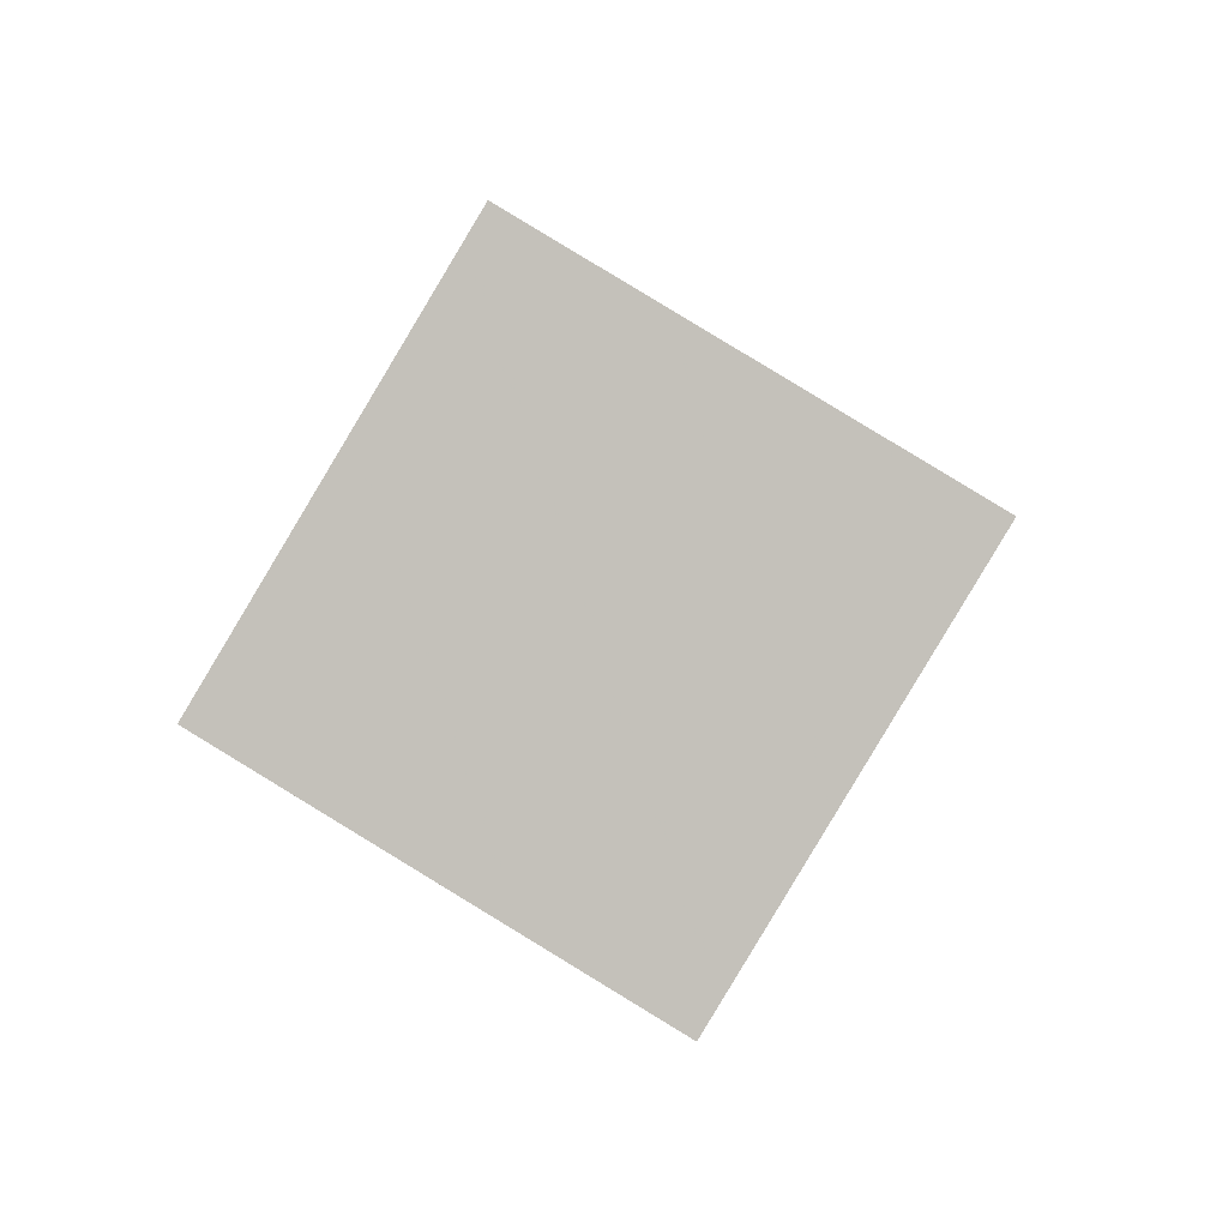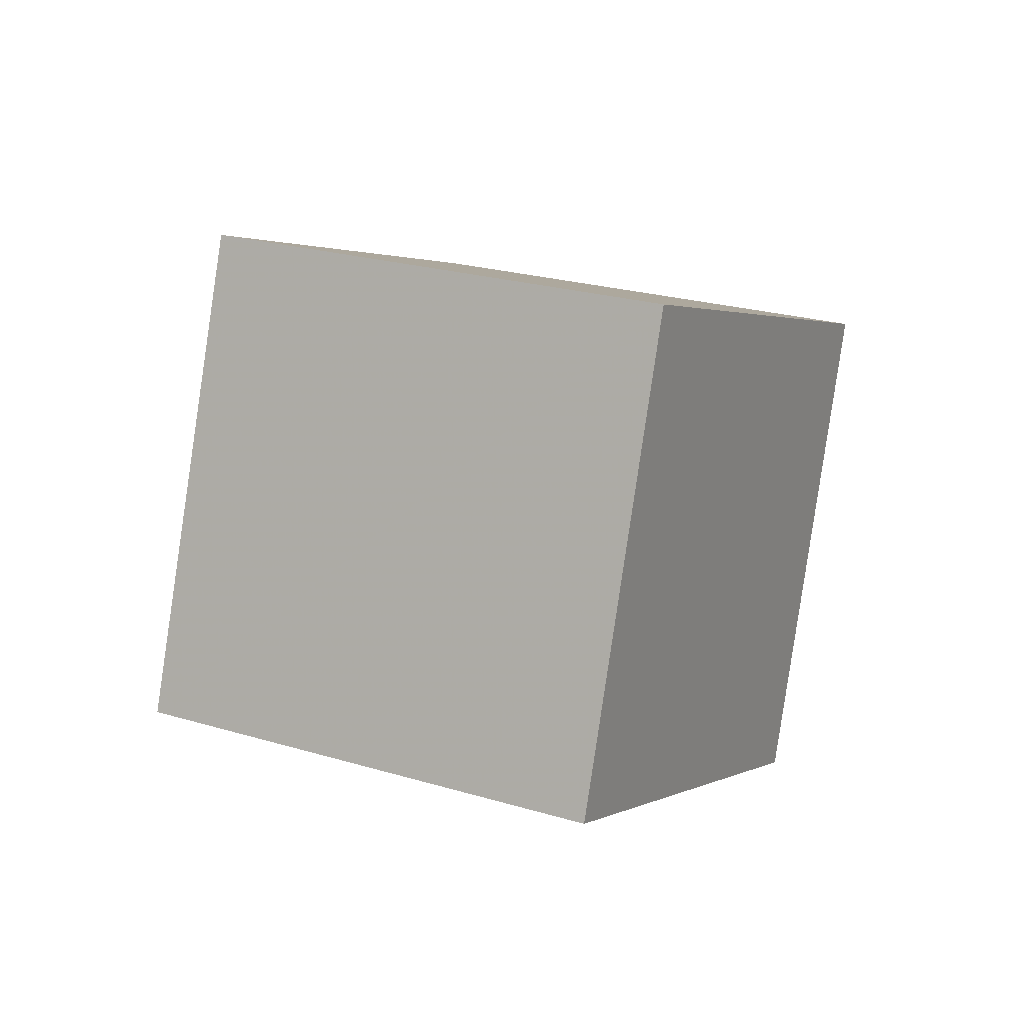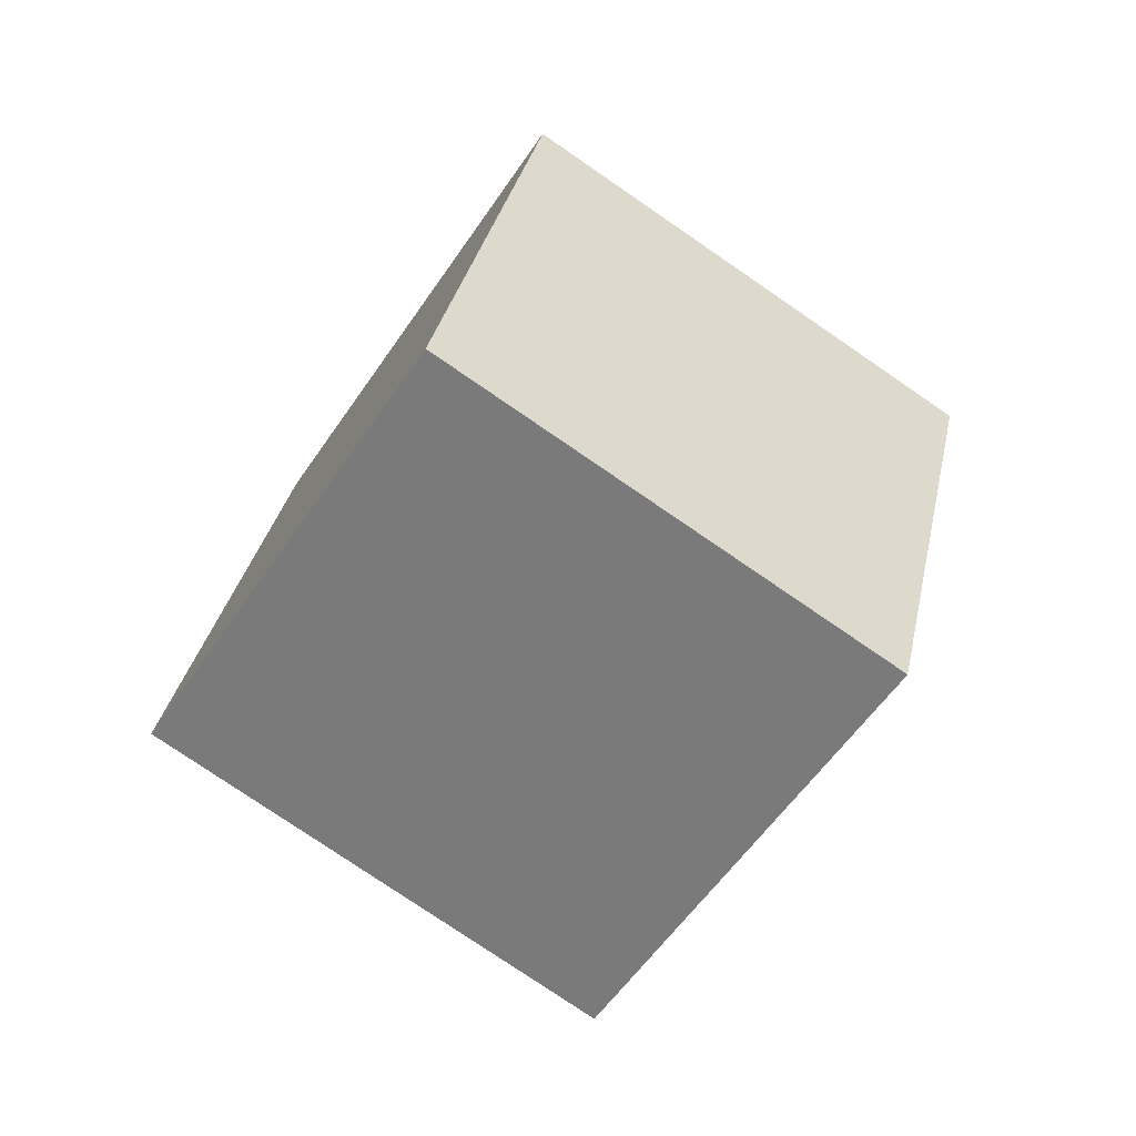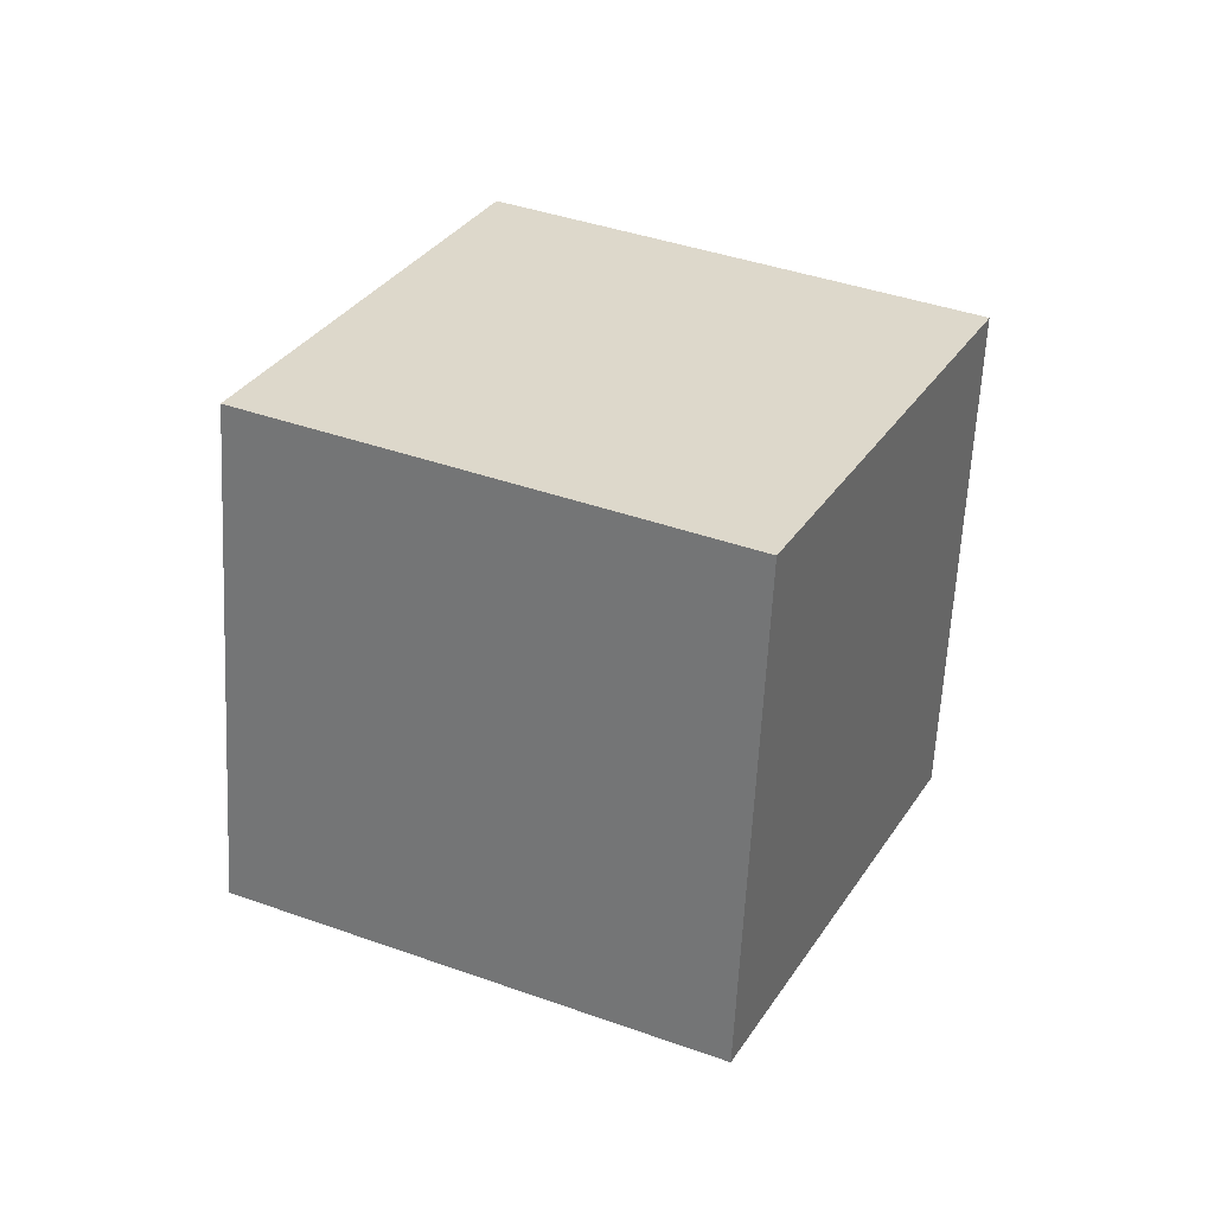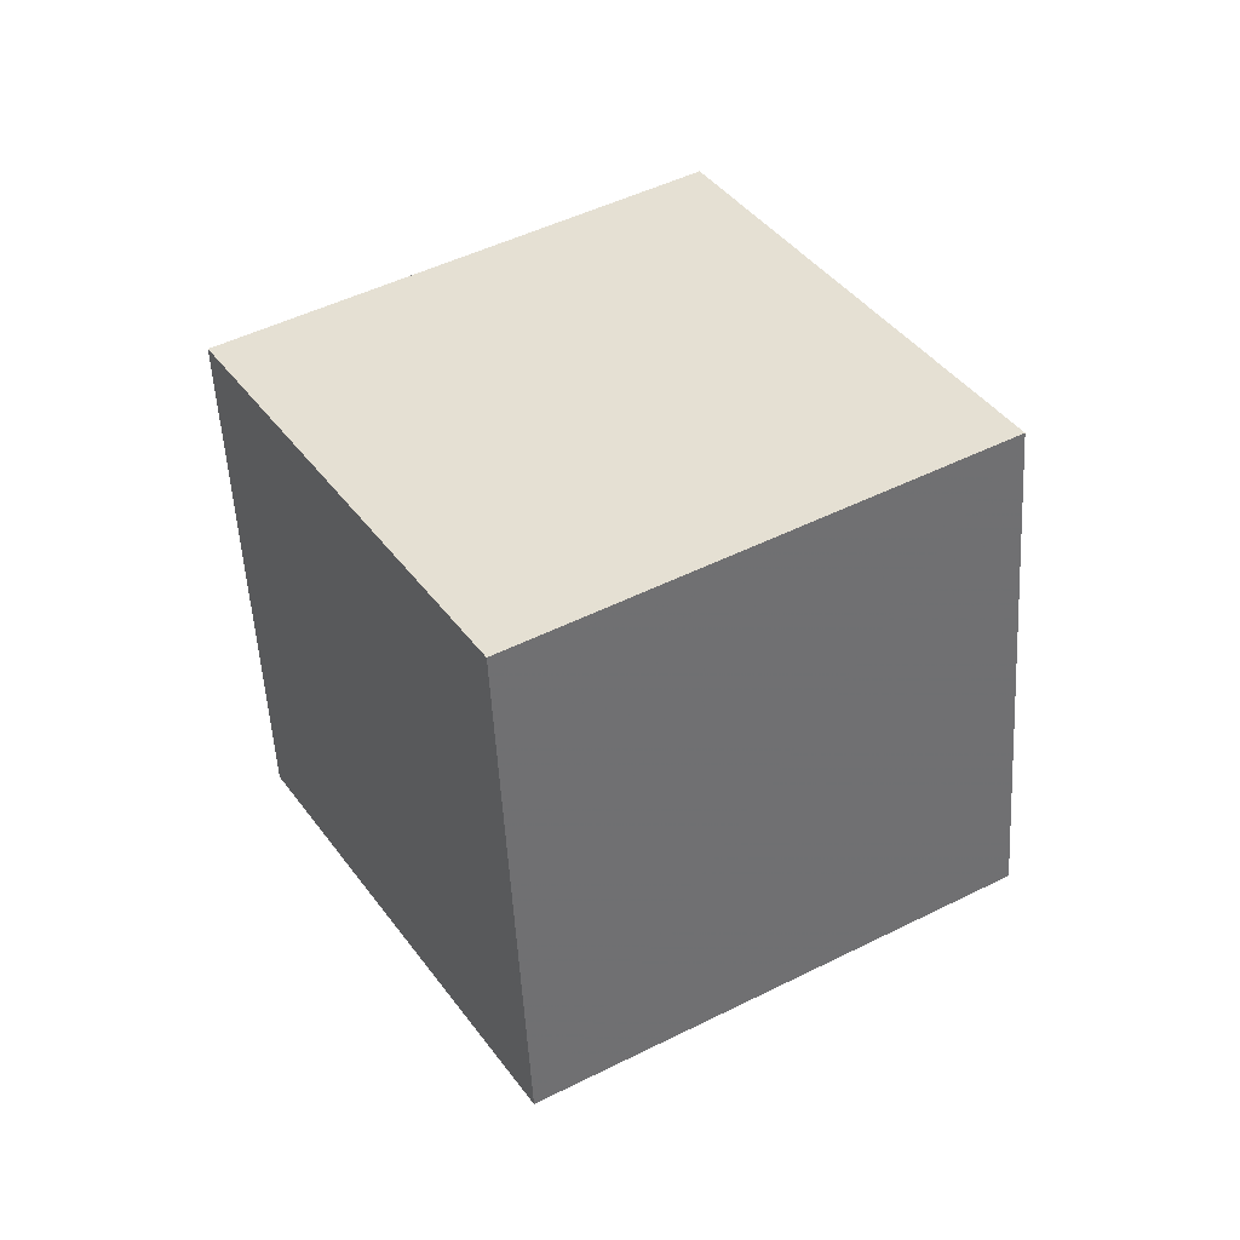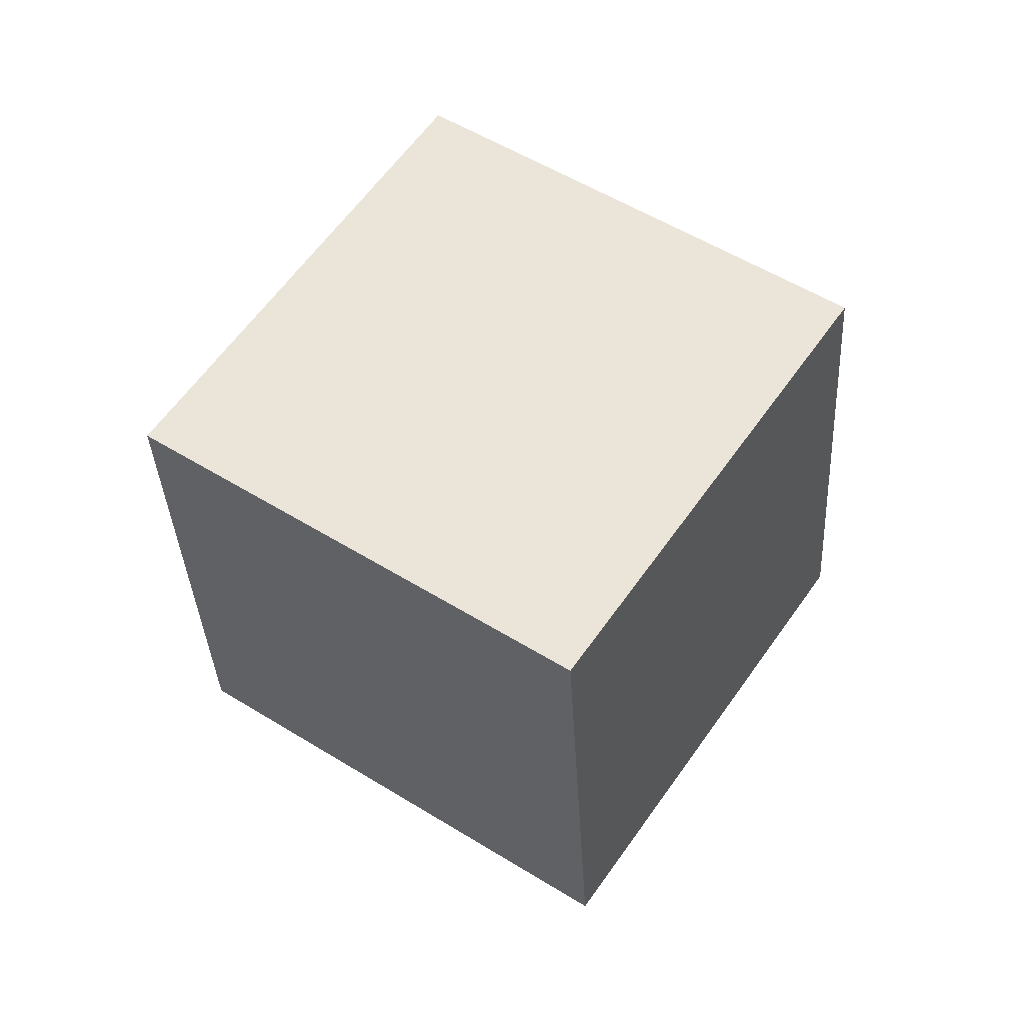
<metadata>
{"format":"obj","ext":"obj","renderer":"f3d","projection":"perspective","resolution":1024,"background":"white","views":[{"elev":17.3,"azim":138.7,"up":"+Z"},{"elev":-67.7,"azim":125.8,"up":"+Z"},{"elev":46.2,"azim":145.8,"up":"+Z"},{"elev":-2.7,"azim":-115.2,"up":"+Z"},{"elev":-66.5,"azim":-42.3,"up":"+Z"},{"elev":22.5,"azim":-104.7,"up":"+Z"}]}
</metadata>
<code>
v -6.581 -4.863 10.2
v -1.395 -6.752 1.861
v 0.2783 1.879 12.94
v 5.464 -0.009838 4.599
v -11.69 2.277 5.408
v -6.501 0.3876 -2.931
v -4.827 9.019 8.146
v 0.3583 7.13 -0.193
f 2 4 1
f 5 2 1
f 1 4 3
f 3 5 1
f 2 8 4
f 6 2 5
f 6 8 2
f 4 8 3
f 7 5 3
f 3 8 7
f 7 6 5
f 8 6 7

</code>
